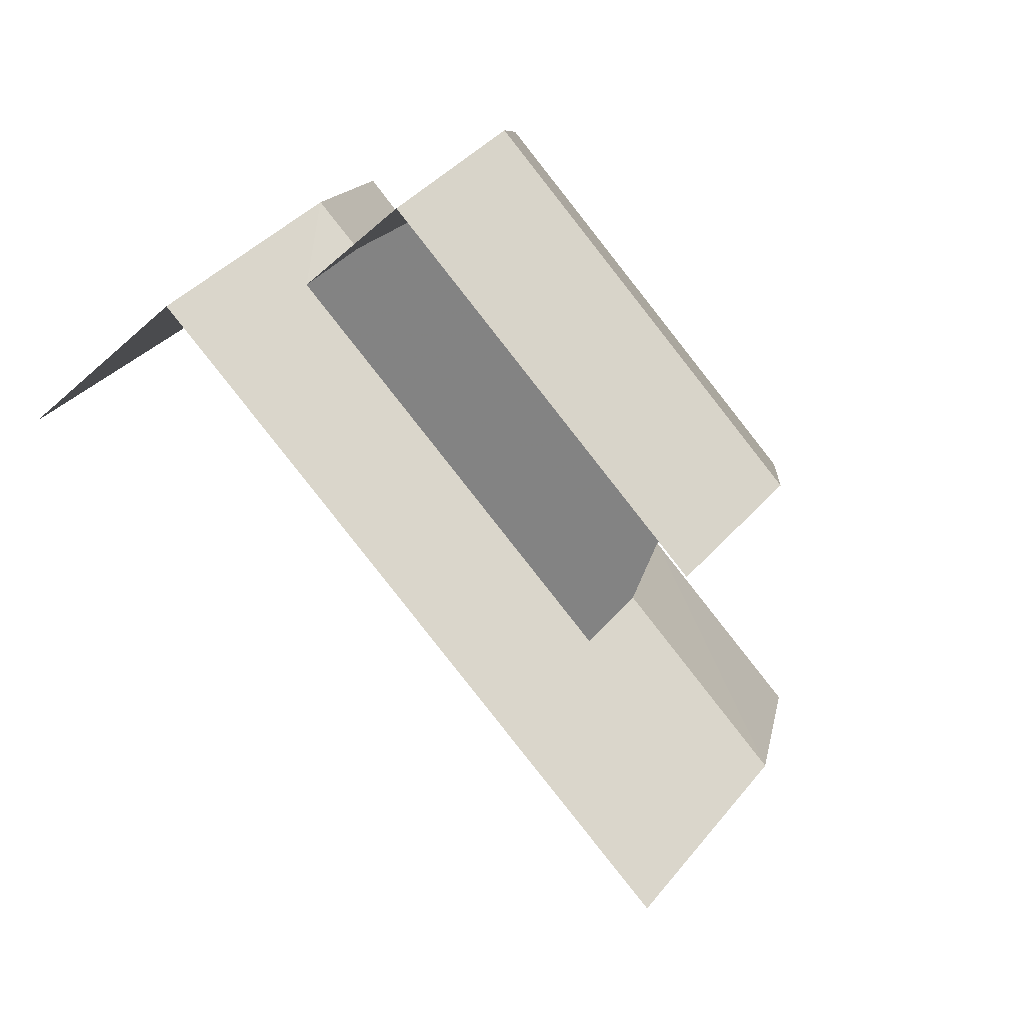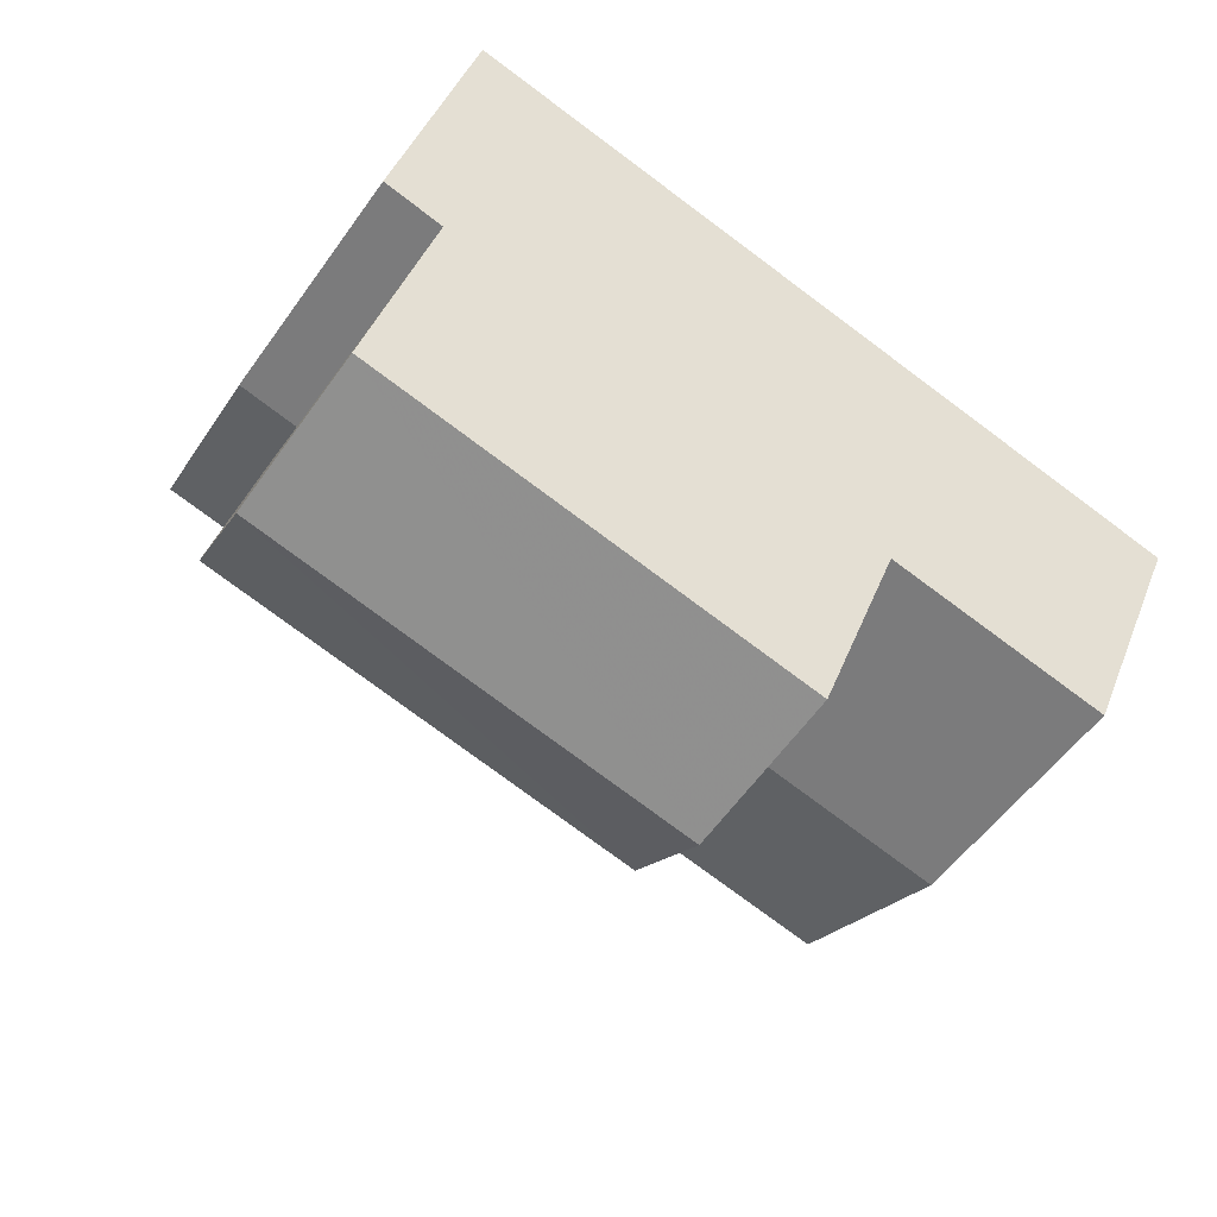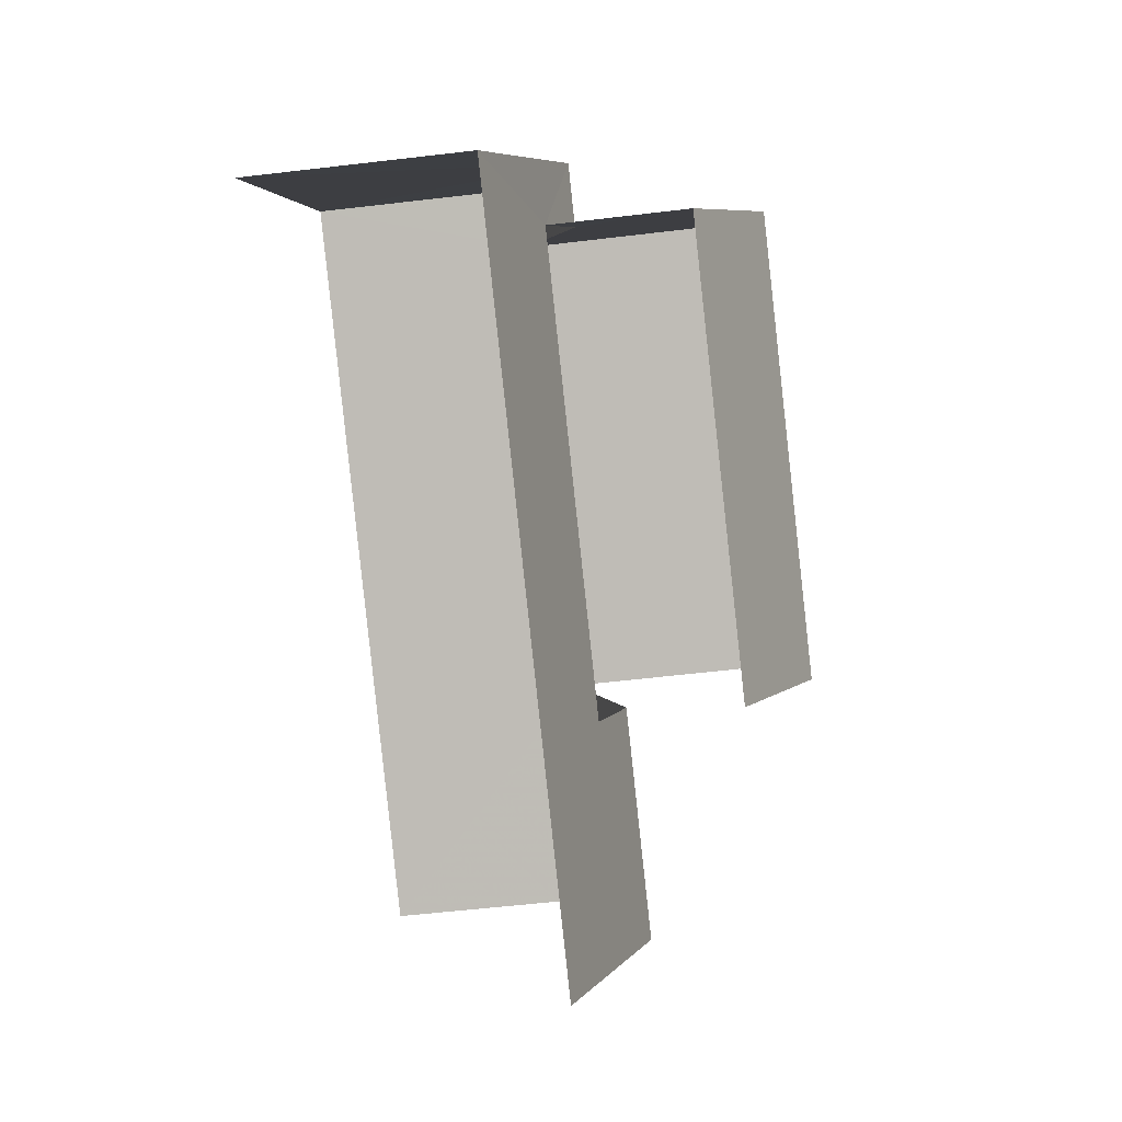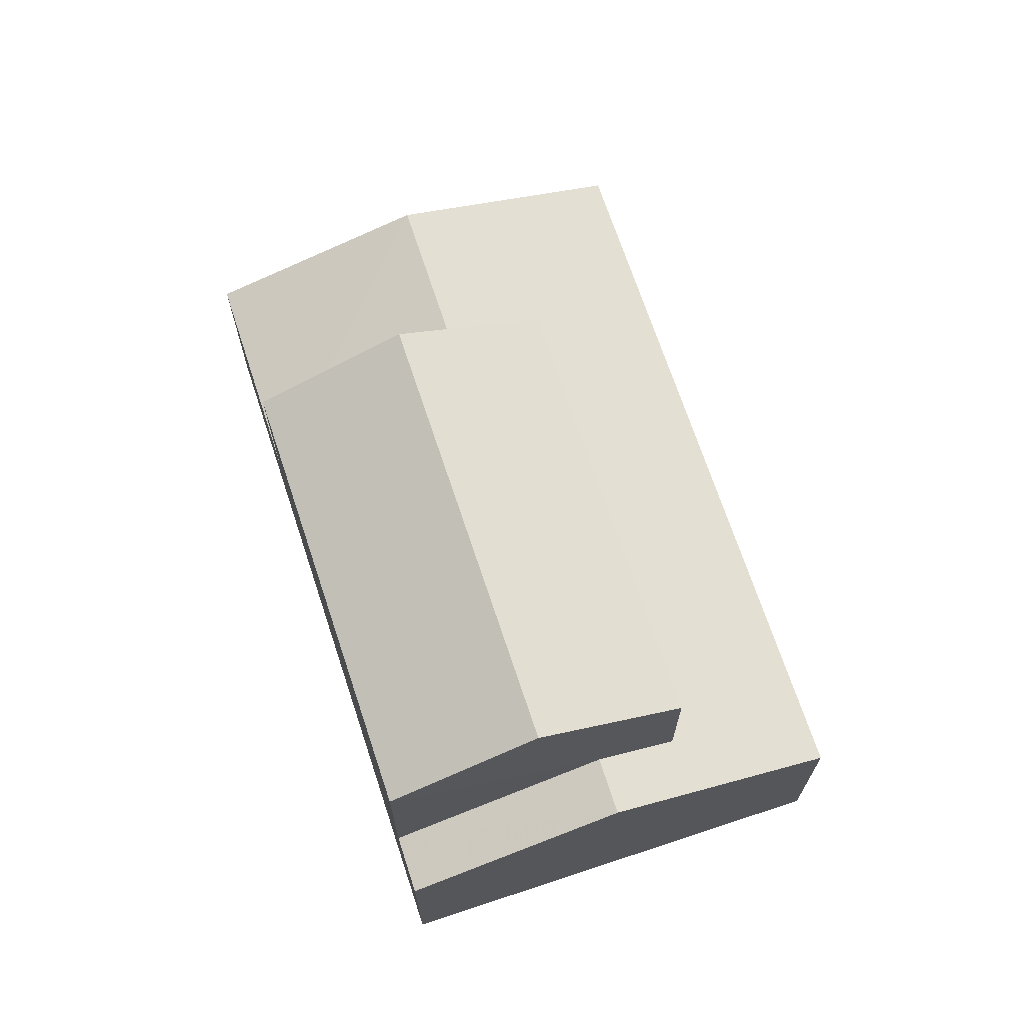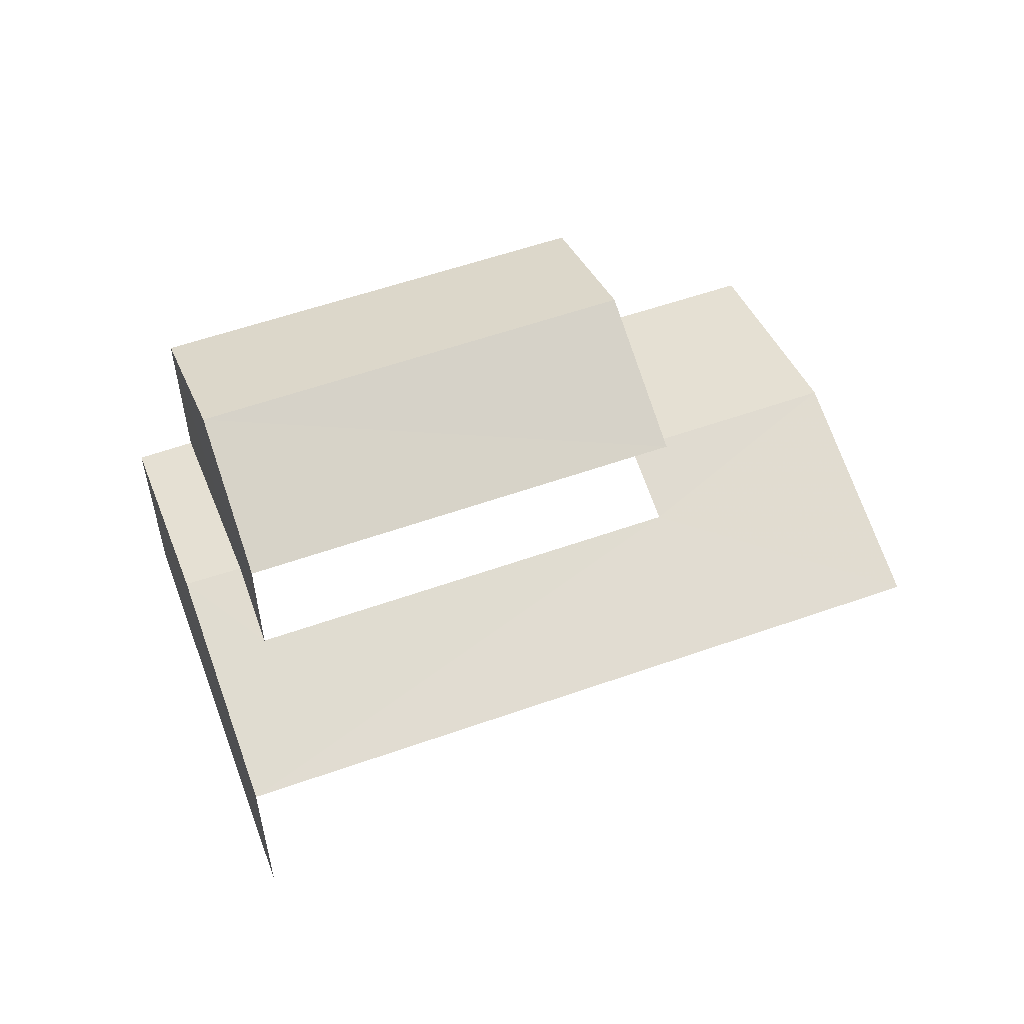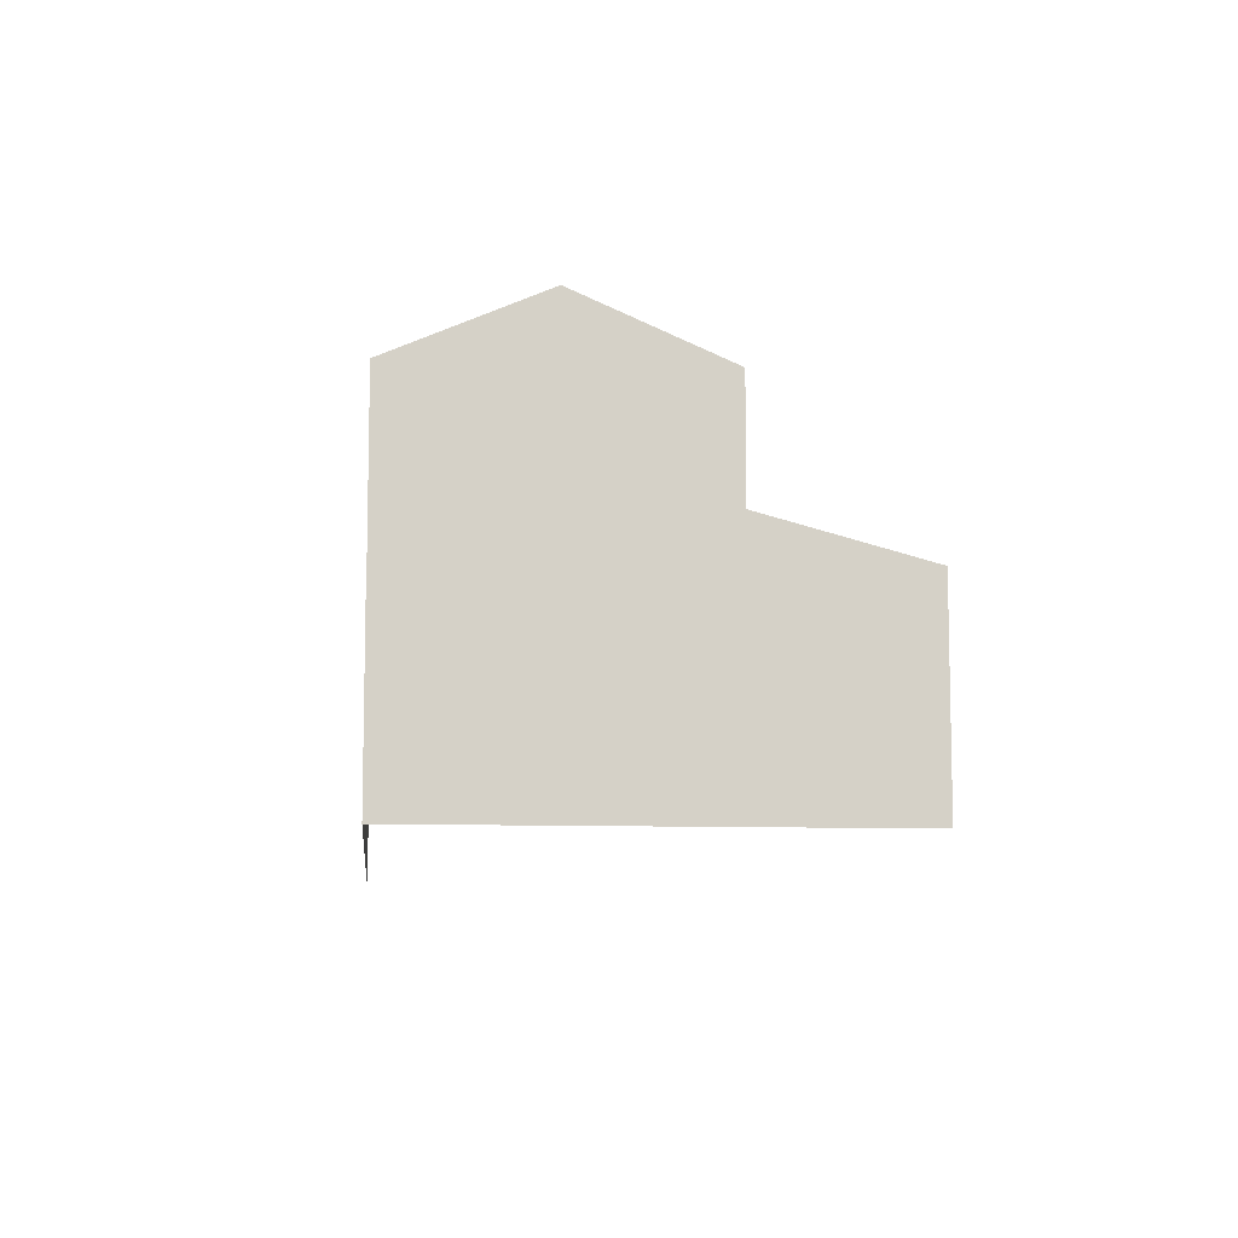
<metadata>
{"format":"obj","ext":"obj","renderer":"f3d","projection":"perspective","resolution":1024,"background":"white","views":[{"elev":-43.5,"azim":-43.8,"up":"+Y"},{"elev":43.1,"azim":20.6,"up":"+Y"},{"elev":-55.0,"azim":-82.8,"up":"+Y"},{"elev":69.6,"azim":-139.3,"up":"+Z"},{"elev":56.1,"azim":-51.3,"up":"+Z"},{"elev":-9.6,"azim":-126.1,"up":"+Z"}]}
</metadata>
<code>
v -2.213e+05 -1.256e+05 24.45
v -2.213e+05 -1.256e+05 24.45
v -2.213e+05 -1.256e+05 24.45
v -2.213e+05 -1.256e+05 24.45
v -2.213e+05 -1.256e+05 31.73
v -2.213e+05 -1.256e+05 30.66
v -2.213e+05 -1.256e+05 31.73
v -2.213e+05 -1.256e+05 30.66
v -2.213e+05 -1.256e+05 28.85
v -2.213e+05 -1.256e+05 28.49
v -2.213e+05 -1.256e+05 27.83
v -2.213e+05 -1.256e+05 27.83
v -2.213e+05 -1.256e+05 28.49
v -2.213e+05 -1.256e+05 28.85
v -2.213e+05 -1.256e+05 28.85
v -2.213e+05 -1.256e+05 28.85
v -2.213e+05 -1.256e+05 30.67
v -2.213e+05 -1.256e+05 30.67
v -2.213e+05 -1.256e+05 27.83
v -2.213e+05 -1.256e+05 27.83
v -2.213e+05 -1.256e+05 27.83
v -2.213e+05 -1.256e+05 27.83
f 1 2 3
f 4 1 3
f 11 2 9
f 2 1 9
f 1 22 9
f 6 10 16
f 6 16 7
f 16 18 7
f 16 21 18
f 11 3 2
f 11 12 3
f 13 6 8
f 13 10 6
f 5 6 7
f 5 8 6
f 9 10 11
f 11 10 12
f 12 13 14
f 14 13 15
f 10 9 16
f 10 13 12
f 7 17 5
f 7 18 17
f 19 20 14
f 15 19 14
f 21 9 22
f 21 16 9
f 20 4 14
f 4 3 14
f 3 12 14
f 17 19 15
f 17 15 5
f 15 8 5
f 15 13 8
f 1 4 21
f 1 21 22
f 4 20 19
f 18 21 17
f 21 19 17
f 4 19 21

</code>
